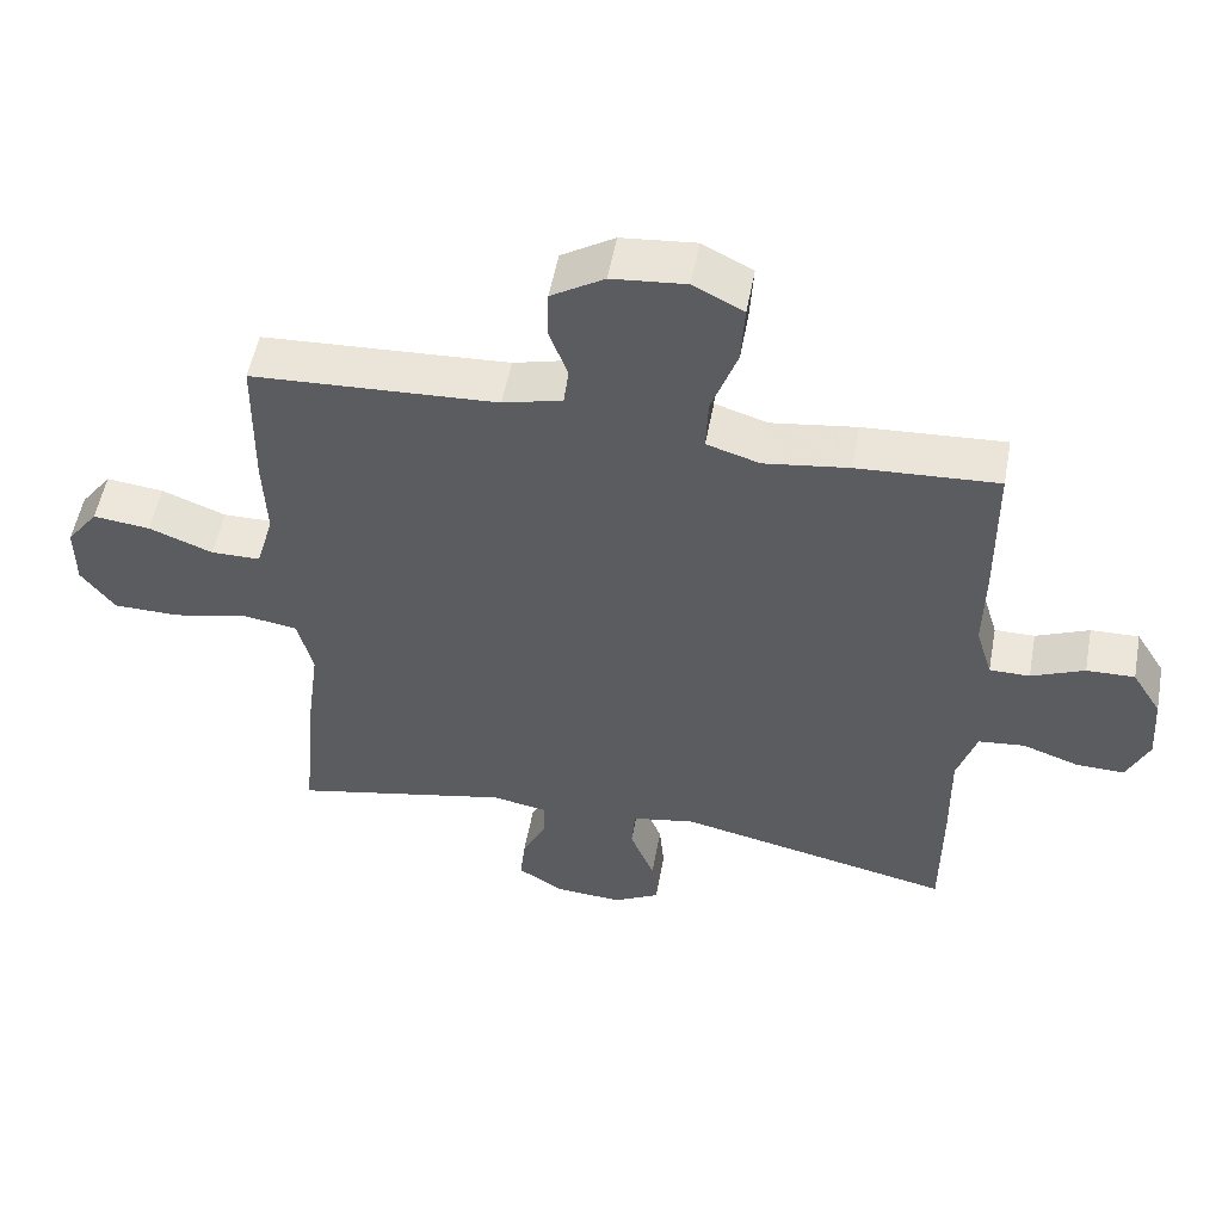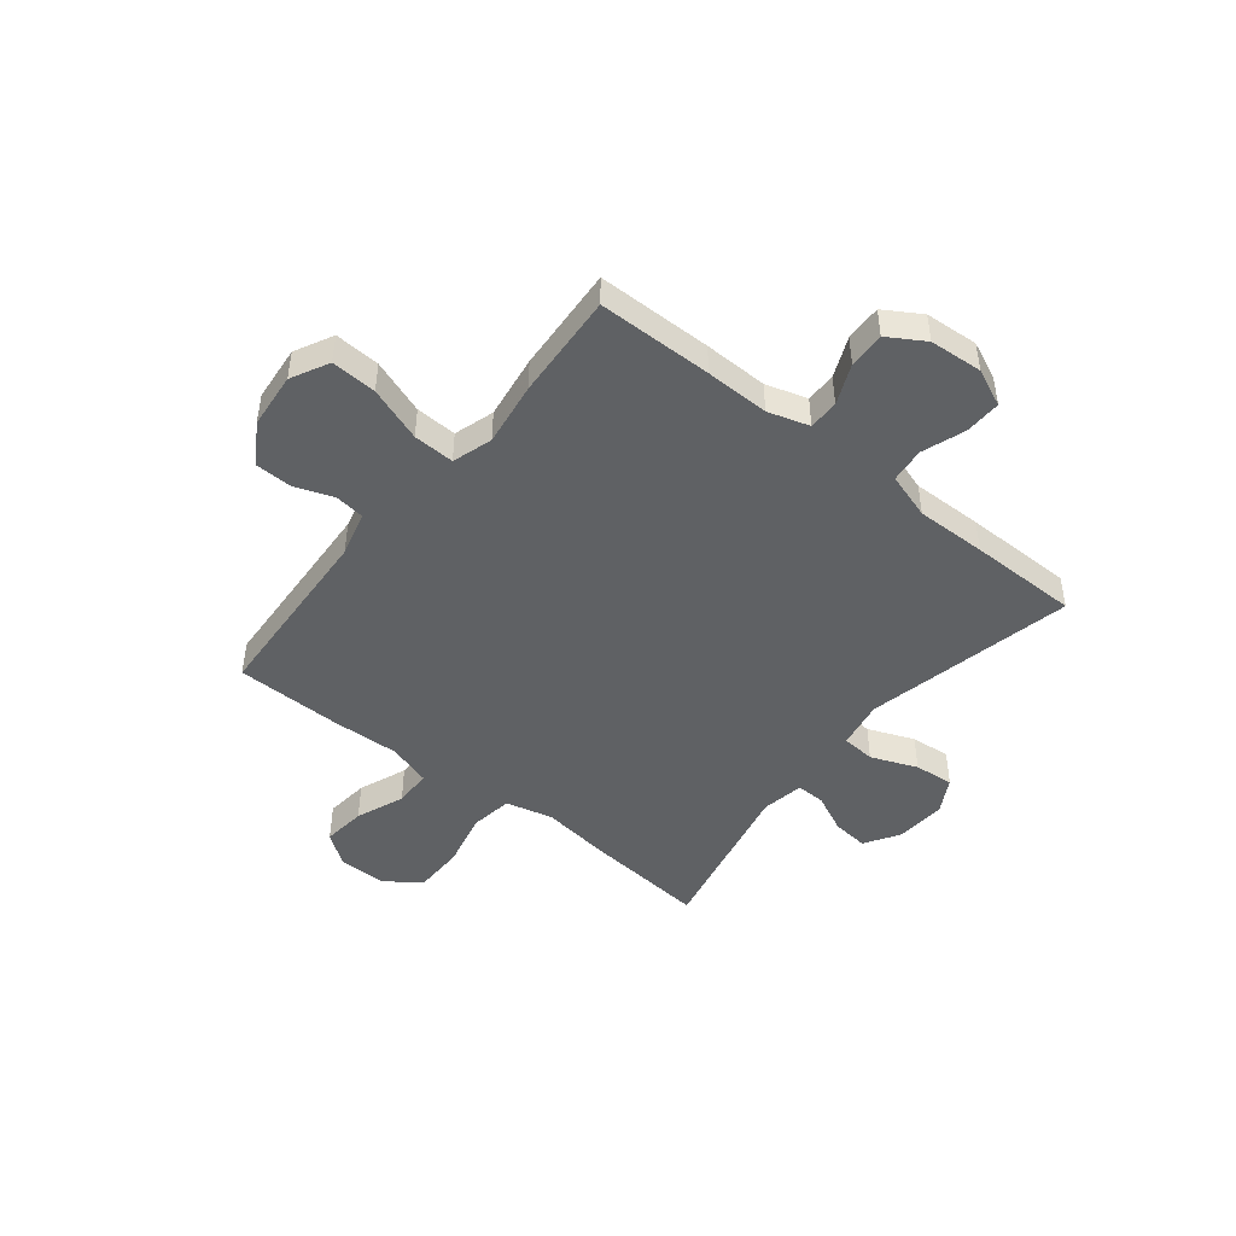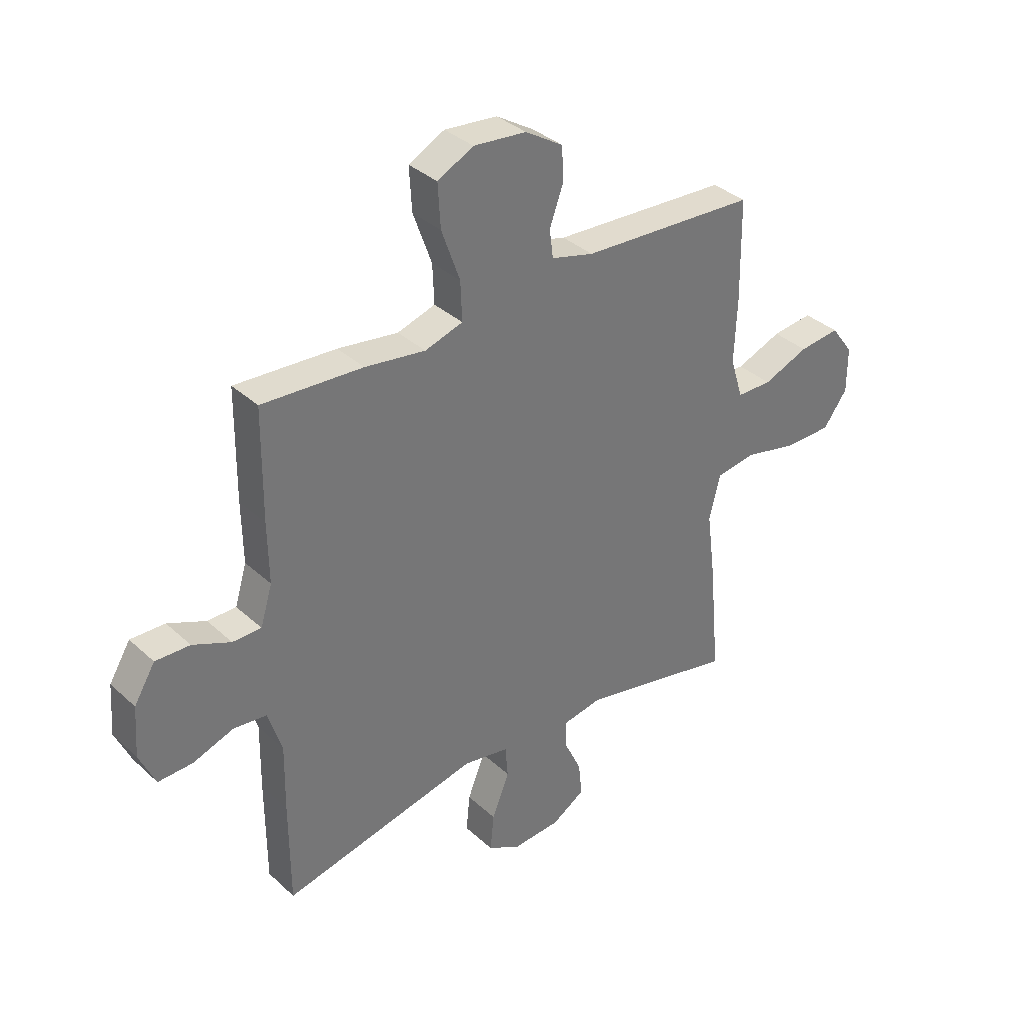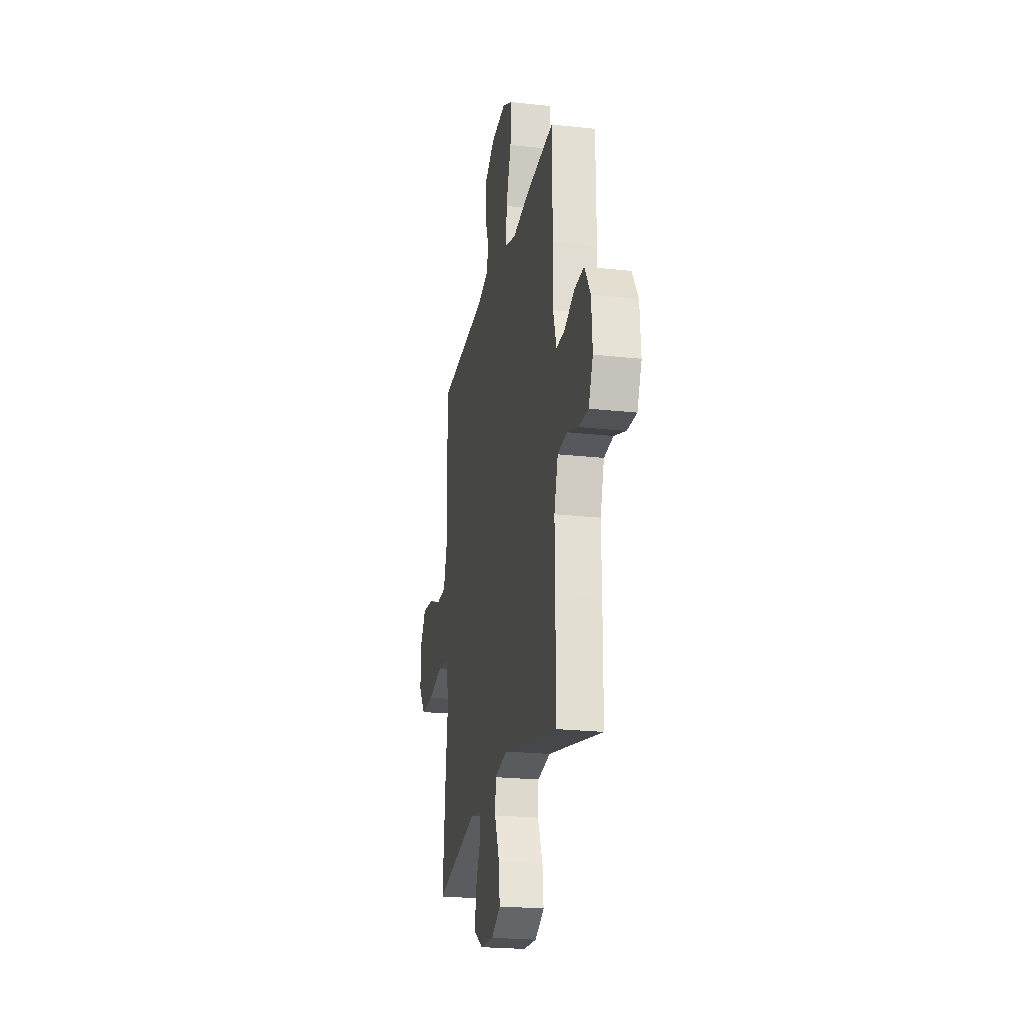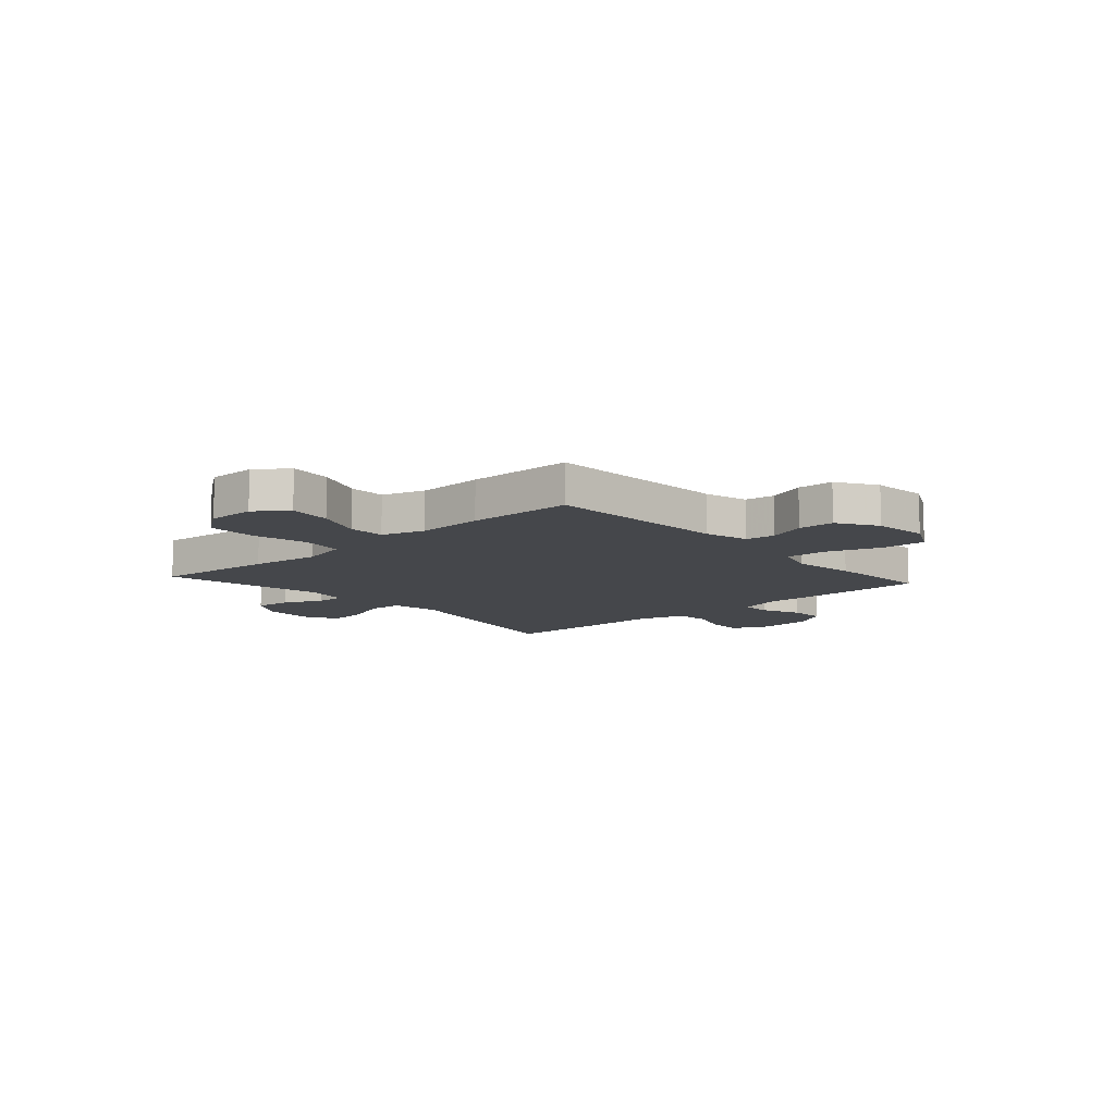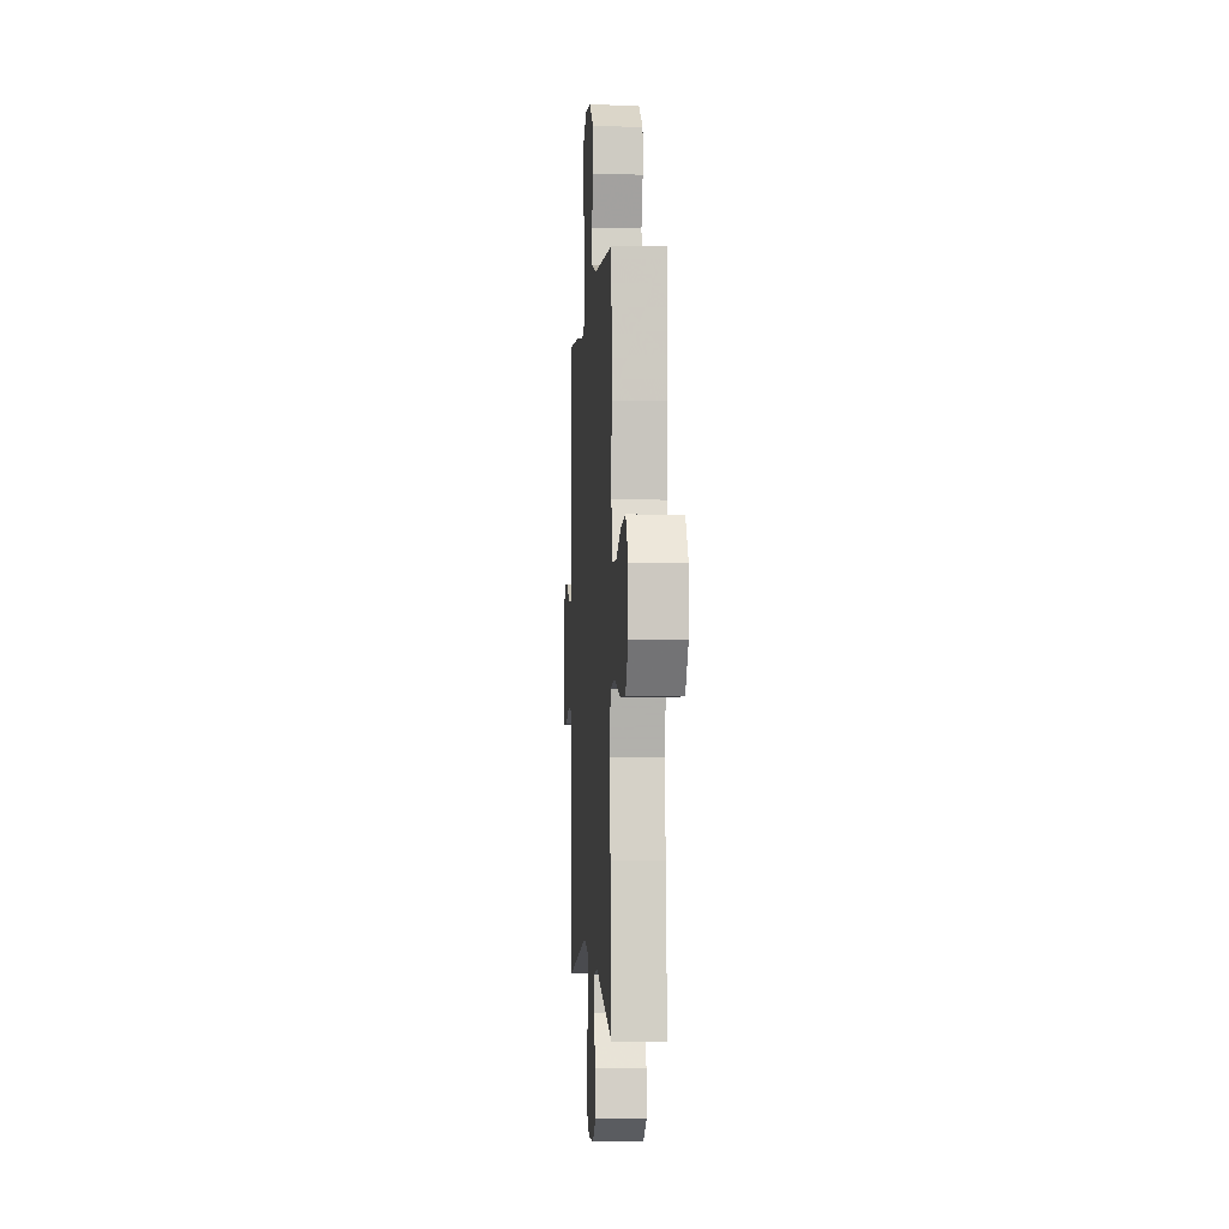
<metadata>
{"format":"obj","ext":"obj","renderer":"f3d","projection":"perspective","resolution":1024,"background":"white","views":[{"elev":53.5,"azim":10.5,"up":"+Z"},{"elev":-46.6,"azim":51.4,"up":"+Y"},{"elev":35.3,"azim":140.1,"up":"+Z"},{"elev":-22.8,"azim":79.2,"up":"+Z"},{"elev":-10.4,"azim":-48.1,"up":"+Y"},{"elev":-2.1,"azim":-93.7,"up":"+Z"}]}
</metadata>
<code>
v 0.5 0.07 -0.5
v 0.115 0.07 -0.416
v 0.026 0.07 -0.432
v 0.021 0.07 -0.494
v 0.055 0.07 -0.579
v 0.062 0.07 -0.652
v -0.002 0.07 -0.687
v -0.096 0.07 -0.681
v -0.16 0.07 -0.641
v -0.153 0.07 -0.574
v -0.119 0.07 -0.502
v -0.118 0.07 -0.449
v -0.196 0.07 -0.435
v -0.5 0.07 -0.5
v -0.479 0.07 -0.275
v -0.462 0.07 -0.146
v -0.483 0.07 -0.059
v -0.561 0.07 -0.047
v -0.665 0.07 -0.071
v -0.758 0.07 -0.07
v -0.805 0.07 -0.006
v -0.805 0.07 0.083
v -0.761 0.07 0.142
v -0.681 0.07 0.133
v -0.592 0.07 0.098
v -0.523 0.07 0.099
v -0.498 0.07 0.179
v -0.503 0.07 0.303
v -0.5 0.07 0.5
v -0.157 0.07 0.519
v -0.074 0.07 0.541
v -0.067 0.07 0.596
v -0.093 0.07 0.667
v -0.091 0.07 0.735
v -0.017 0.07 0.781
v 0.086 0.07 0.791
v 0.156 0.07 0.755
v 0.151 0.07 0.671
v 0.115 0.07 0.57
v 0.112 0.07 0.494
v 0.186 0.07 0.471
v 0.304 0.07 0.488
v 0.5 0.07 0.5
v 0.502 0.07 0.288
v 0.5 0.07 0.17
v 0.523 0.07 0.094
v 0.579 0.07 0.094
v 0.653 0.07 0.126
v 0.72 0.07 0.128
v 0.761 0.07 0.061
v 0.768 0.07 -0.037
v 0.737 0.07 -0.106
v 0.67 0.07 -0.104
v 0.59 0.07 -0.076
v 0.526 0.07 -0.083
v 0.499 0.07 -0.168
v 0.501 0.07 -0.298
v 0.5 0 -0.5
v 0.115 0 -0.416
v 0.026 0 -0.432
v 0.021 0 -0.494
v 0.055 0 -0.579
v 0.062 0 -0.652
v -0.002 0 -0.687
v -0.096 0 -0.681
v -0.16 0 -0.641
v -0.153 0 -0.574
v -0.119 0 -0.502
v -0.118 0 -0.449
v -0.196 0 -0.435
v -0.5 0 -0.5
v -0.479 0 -0.275
v -0.462 0 -0.146
v -0.483 0 -0.059
v -0.561 0 -0.047
v -0.665 0 -0.071
v -0.758 0 -0.07
v -0.805 0 -0.006
v -0.805 0 0.083
v -0.761 0 0.142
v -0.681 0 0.133
v -0.592 0 0.098
v -0.523 0 0.099
v -0.498 0 0.179
v -0.503 0 0.303
v -0.5 0 0.5
v -0.157 0 0.519
v -0.074 0 0.541
v -0.067 0 0.596
v -0.093 0 0.667
v -0.091 0 0.735
v -0.017 0 0.781
v 0.086 0 0.791
v 0.156 0 0.755
v 0.151 0 0.671
v 0.115 0 0.57
v 0.112 0 0.494
v 0.186 0 0.471
v 0.304 0 0.488
v 0.5 0 0.5
v 0.502 0 0.288
v 0.5 0 0.17
v 0.523 0 0.094
v 0.579 0 0.094
v 0.653 0 0.126
v 0.72 0 0.128
v 0.761 0 0.061
v 0.768 0 -0.037
v 0.737 0 -0.106
v 0.67 0 -0.104
v 0.59 0 -0.076
v 0.526 0 -0.083
v 0.499 0 -0.168
v 0.501 0 -0.298
f 56 57 1 2
f 55 56 2 3
f 52 53 54
f 51 52 54
f 50 51 54
f 49 50 54
f 48 49 54
f 47 48 54
f 46 47 54 55
f 45 46 55 3
f 44 45 3
f 43 44 3
f 42 43 3
f 41 42 3
f 37 38 39
f 36 37 39
f 35 36 39
f 34 35 39
f 33 34 39
f 32 33 39
f 31 32 39 40
f 40 41 3
f 31 40 3
f 30 31 3
f 30 3 4
f 29 30 4
f 28 29 4
f 27 28 4
f 23 24 25
f 22 23 25
f 21 22 25
f 20 21 25
f 19 20 25
f 18 19 25
f 17 18 25 26
f 13 14 15 16
f 12 13 16 17
f 9 10 11
f 8 9 11
f 7 8 11
f 6 7 11
f 5 6 11
f 4 5 11
f 4 11 12
f 17 26 27
f 12 17 27
f 4 12 27
f 59 58 114 113
f 60 59 113 112
f 111 110 109
f 111 109 108
f 111 108 107
f 111 107 106
f 111 106 105
f 111 105 104
f 112 111 104 103
f 60 112 103 102
f 60 102 101
f 60 101 100
f 60 100 99
f 60 99 98
f 96 95 94
f 96 94 93
f 96 93 92
f 96 92 91
f 96 91 90
f 96 90 89
f 97 96 89 88
f 60 98 97
f 60 97 88
f 60 88 87
f 61 60 87
f 61 87 86
f 61 86 85
f 61 85 84
f 82 81 80
f 82 80 79
f 82 79 78
f 82 78 77
f 82 77 76
f 82 76 75
f 83 82 75 74
f 73 72 71 70
f 74 73 70 69
f 68 67 66
f 68 66 65
f 68 65 64
f 68 64 63
f 68 63 62
f 68 62 61
f 69 68 61
f 84 83 74
f 84 74 69
f 84 69 61
f 1 58 59 2
f 2 59 60 3
f 3 60 61 4
f 4 61 62 5
f 5 62 63 6
f 6 63 64 7
f 7 64 65 8
f 8 65 66 9
f 9 66 67 10
f 10 67 68 11
f 11 68 69 12
f 12 69 70 13
f 13 70 71 14
f 14 71 72 15
f 15 72 73 16
f 16 73 74 17
f 17 74 75 18
f 18 75 76 19
f 19 76 77 20
f 20 77 78 21
f 21 78 79 22
f 22 79 80 23
f 23 80 81 24
f 24 81 82 25
f 25 82 83 26
f 26 83 84 27
f 27 84 85 28
f 28 85 86 29
f 29 86 87 30
f 30 87 88 31
f 31 88 89 32
f 32 89 90 33
f 33 90 91 34
f 34 91 92 35
f 35 92 93 36
f 36 93 94 37
f 37 94 95 38
f 38 95 96 39
f 39 96 97 40
f 40 97 98 41
f 41 98 99 42
f 42 99 100 43
f 43 100 101 44
f 44 101 102 45
f 45 102 103 46
f 46 103 104 47
f 47 104 105 48
f 48 105 106 49
f 49 106 107 50
f 50 107 108 51
f 51 108 109 52
f 52 109 110 53
f 53 110 111 54
f 54 111 112 55
f 55 112 113 56
f 56 113 114 57
f 57 114 58 1

</code>
